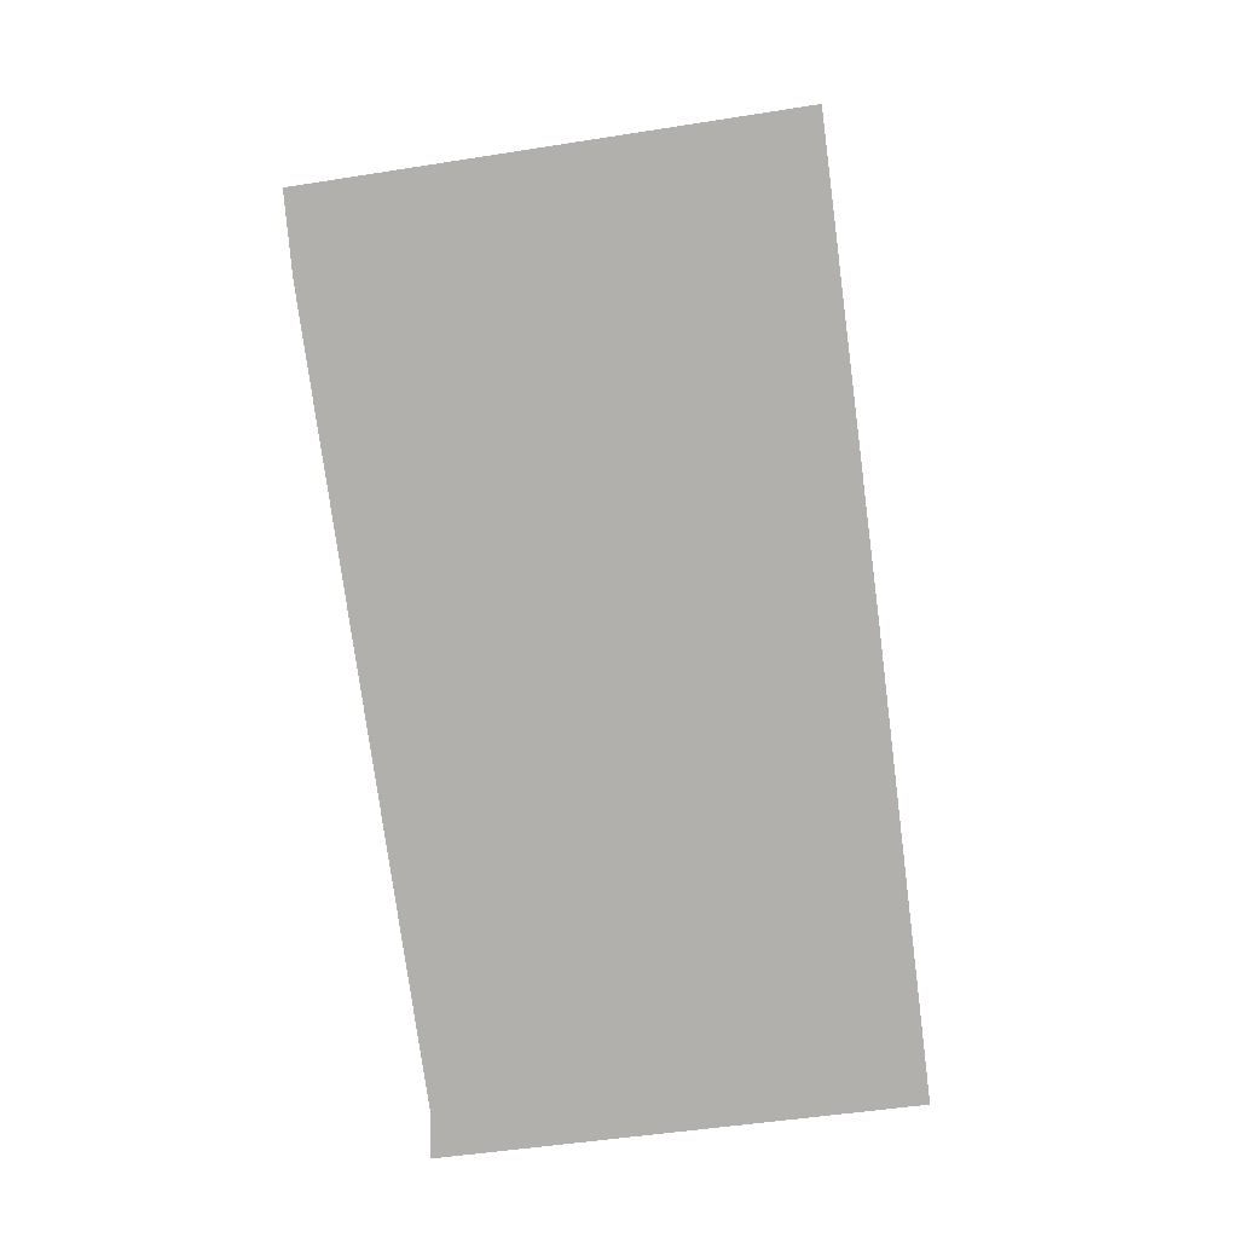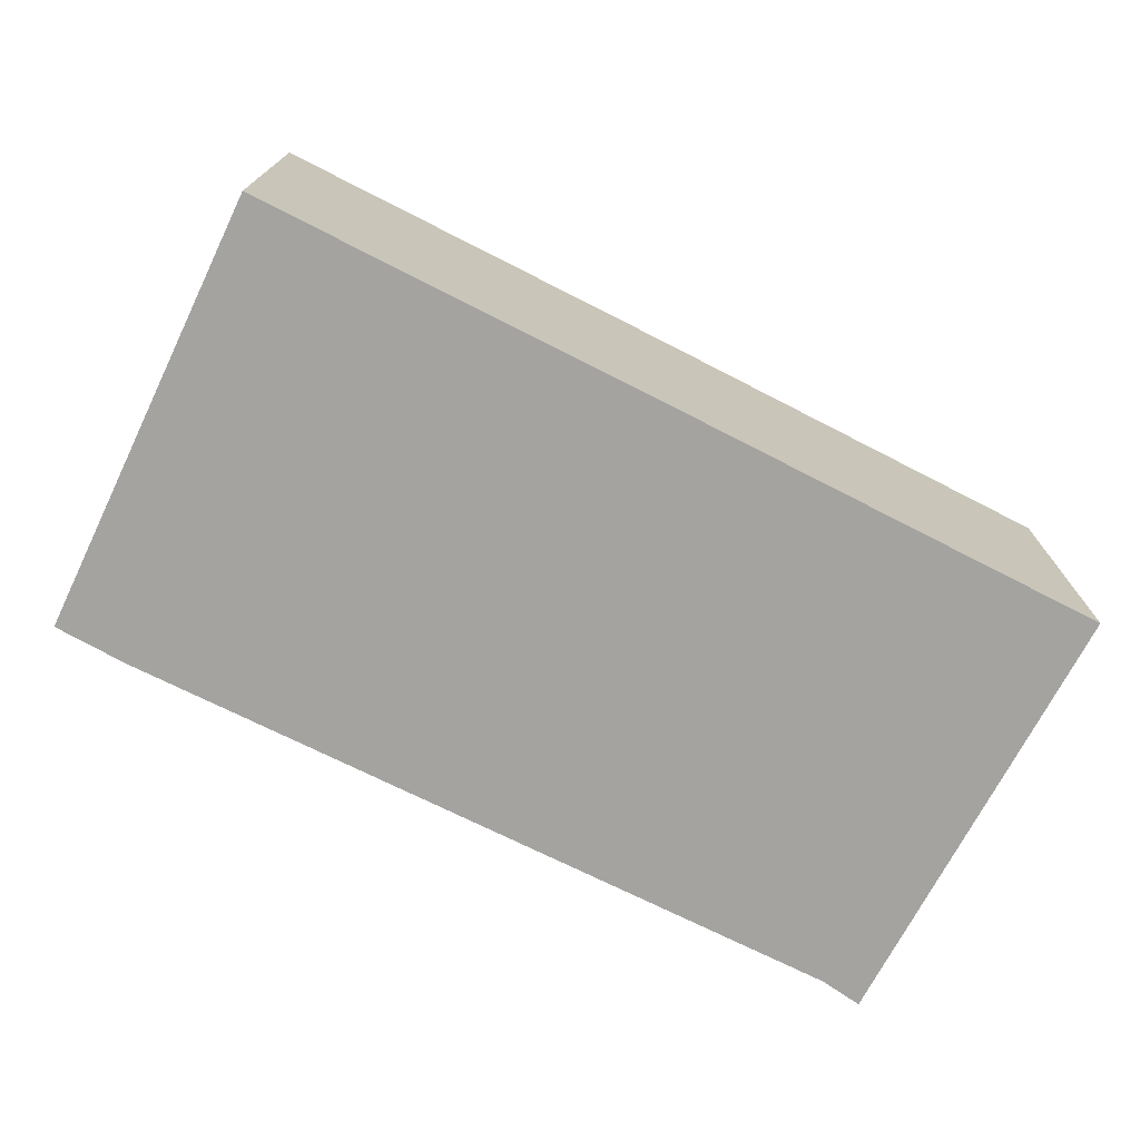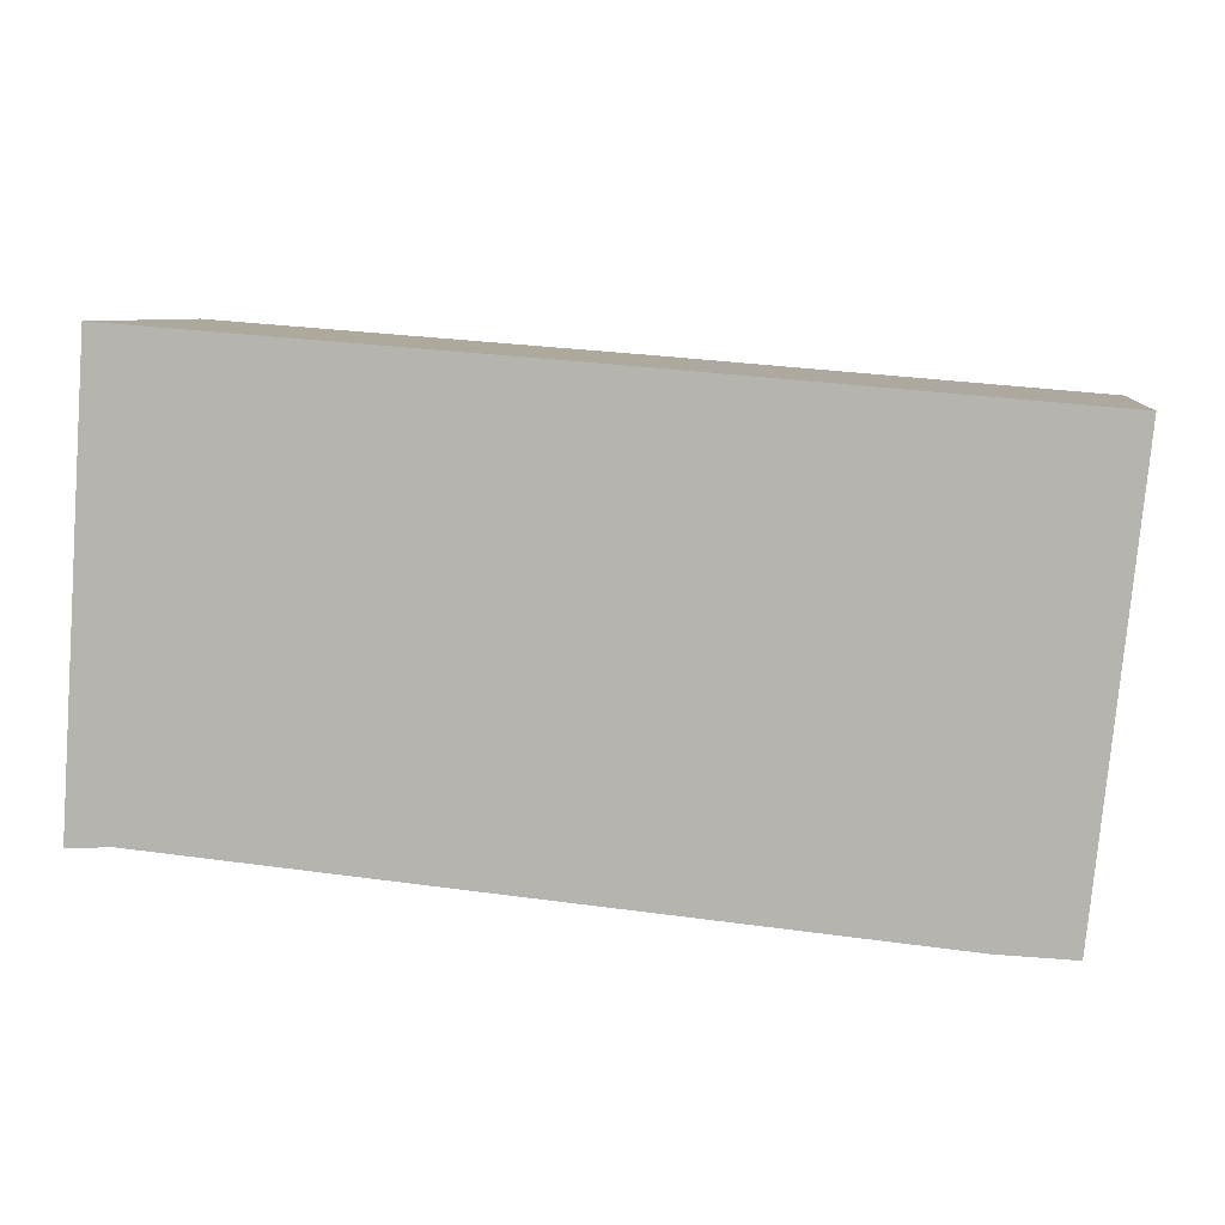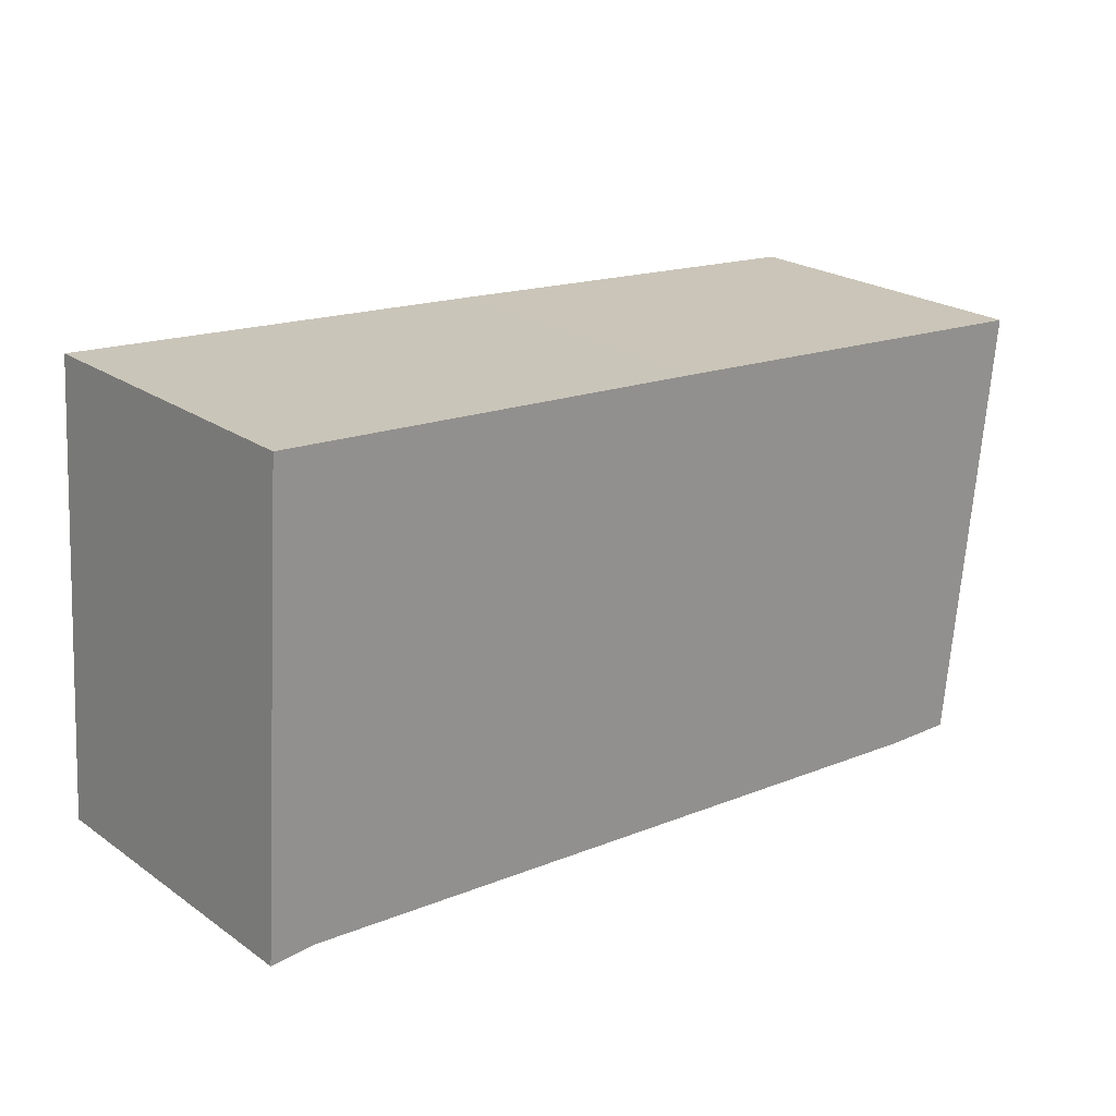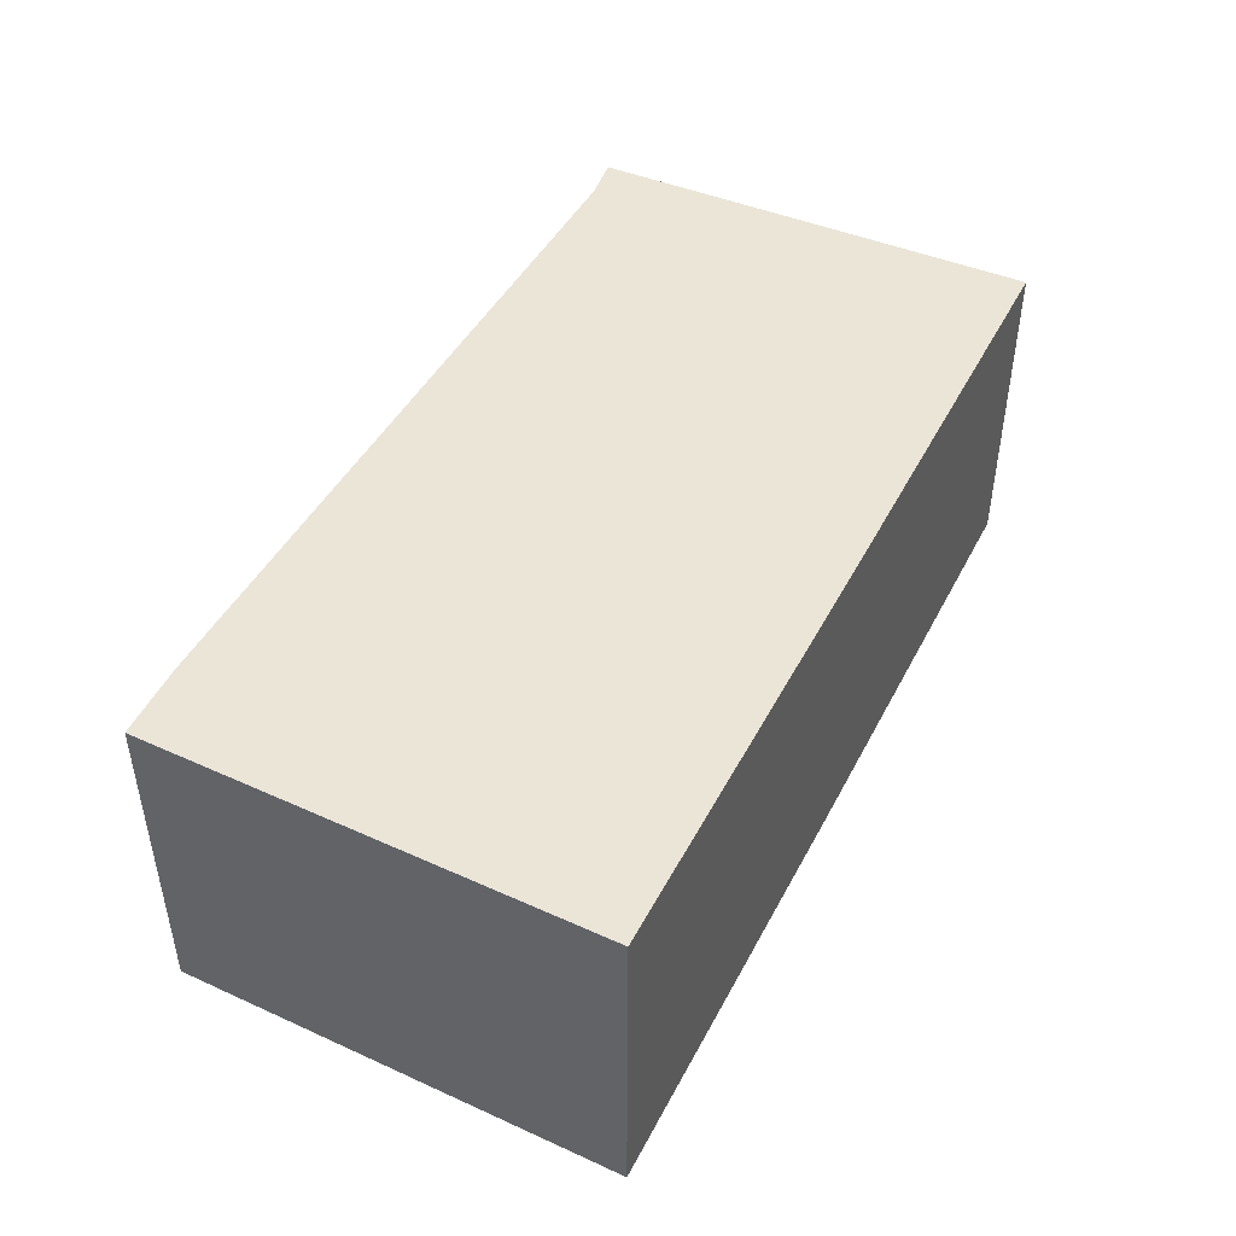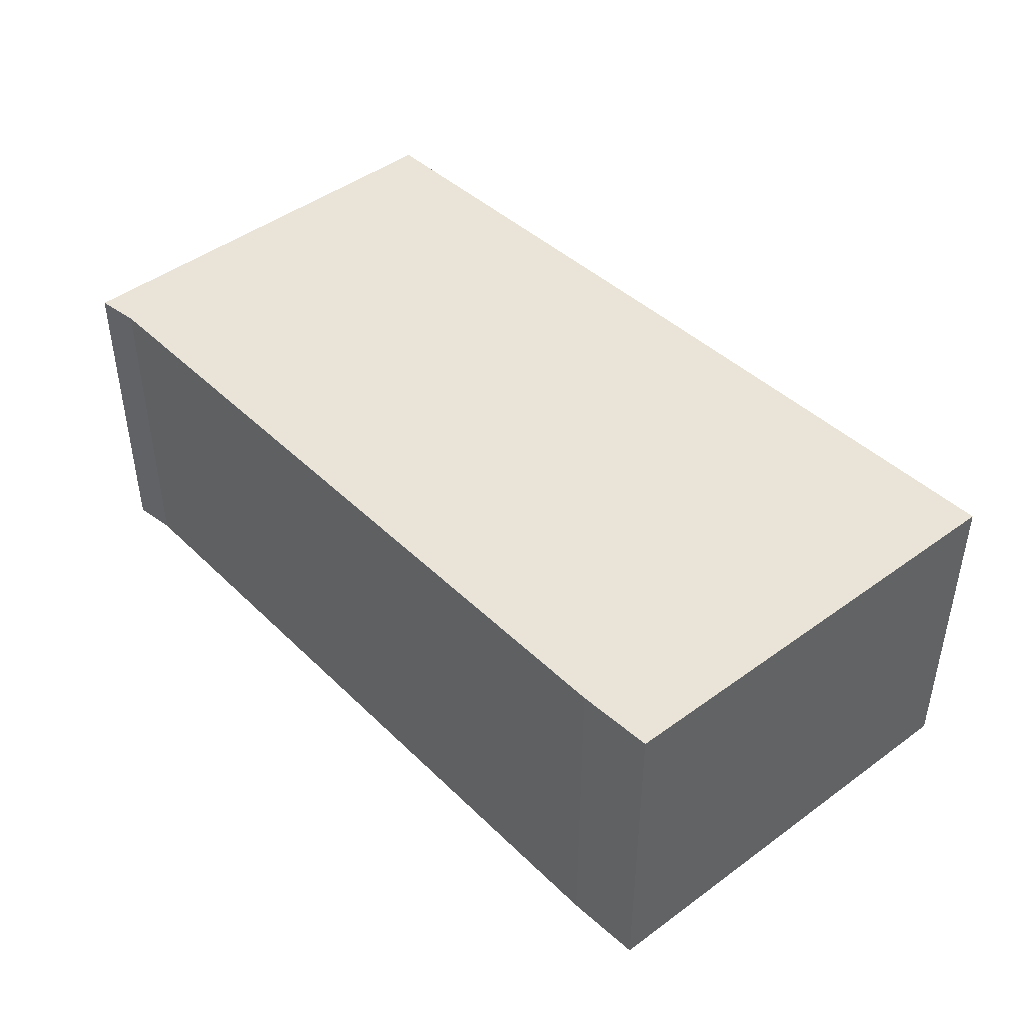
<metadata>
{"format":"obj","ext":"obj","renderer":"f3d","projection":"perspective","resolution":1024,"background":"white","views":[{"elev":-78.7,"azim":-87.2,"up":"+Y"},{"elev":-72.8,"azim":-31.6,"up":"+Y"},{"elev":7.4,"azim":-172.2,"up":"+Z"},{"elev":23.1,"azim":139.3,"up":"+Z"},{"elev":45.7,"azim":-68.3,"up":"+Y"},{"elev":43.4,"azim":-136.4,"up":"+Y"}]}
</metadata>
<code>
v  0 2.152 1.318e-16
v  0.807 2.152 -2.968
v  0.306 2.152 -2.987
v  5.778 2.152 -2.527
v  2.902 2.152 0.236
v  5.873 2.152 0.464
v  6.074 2.152 -2.544
v  5.925 2.152 -0.31
v  5.873 -2.841e-17 0.464
v  6.074 1.558e-16 -2.544
v  5.925 1.898e-17 -0.31
v  5.778 1.547e-16 -2.527
v  0.807 1.817e-16 -2.968
v  0.306 1.829e-16 -2.987
v  0 0 0
v  2.902 -1.445e-17 0.236
g defaultobject
f 1 2 3
f 2 1 4
f 4 1 5
f 4 5 6
f 4 6 7
f 7 6 8
f 9 8 6
f 8 9 7
f 7 9 10
f 10 9 11
f 10 4 7
f 4 10 12
f 12 2 4
f 2 12 13
f 13 3 2
f 3 13 14
f 14 1 3
f 1 14 15
f 5 9 6
f 9 5 16
f 16 5 1
f 16 1 15
f 13 15 14
f 15 13 12
f 15 12 16
f 16 12 9
f 9 12 10
f 9 10 11

</code>
